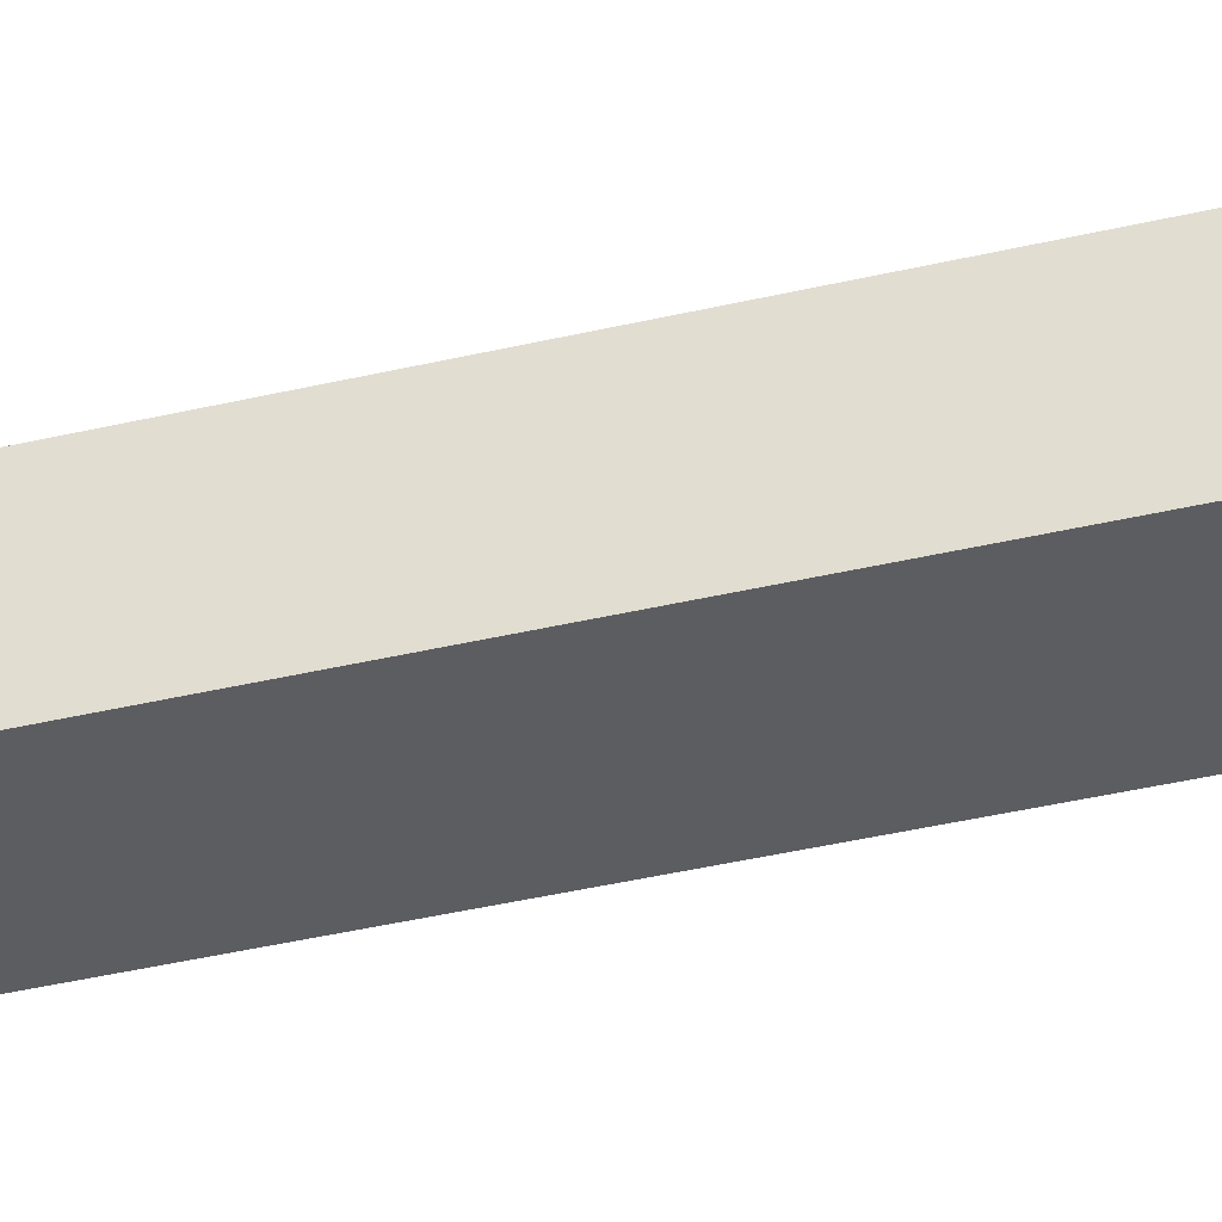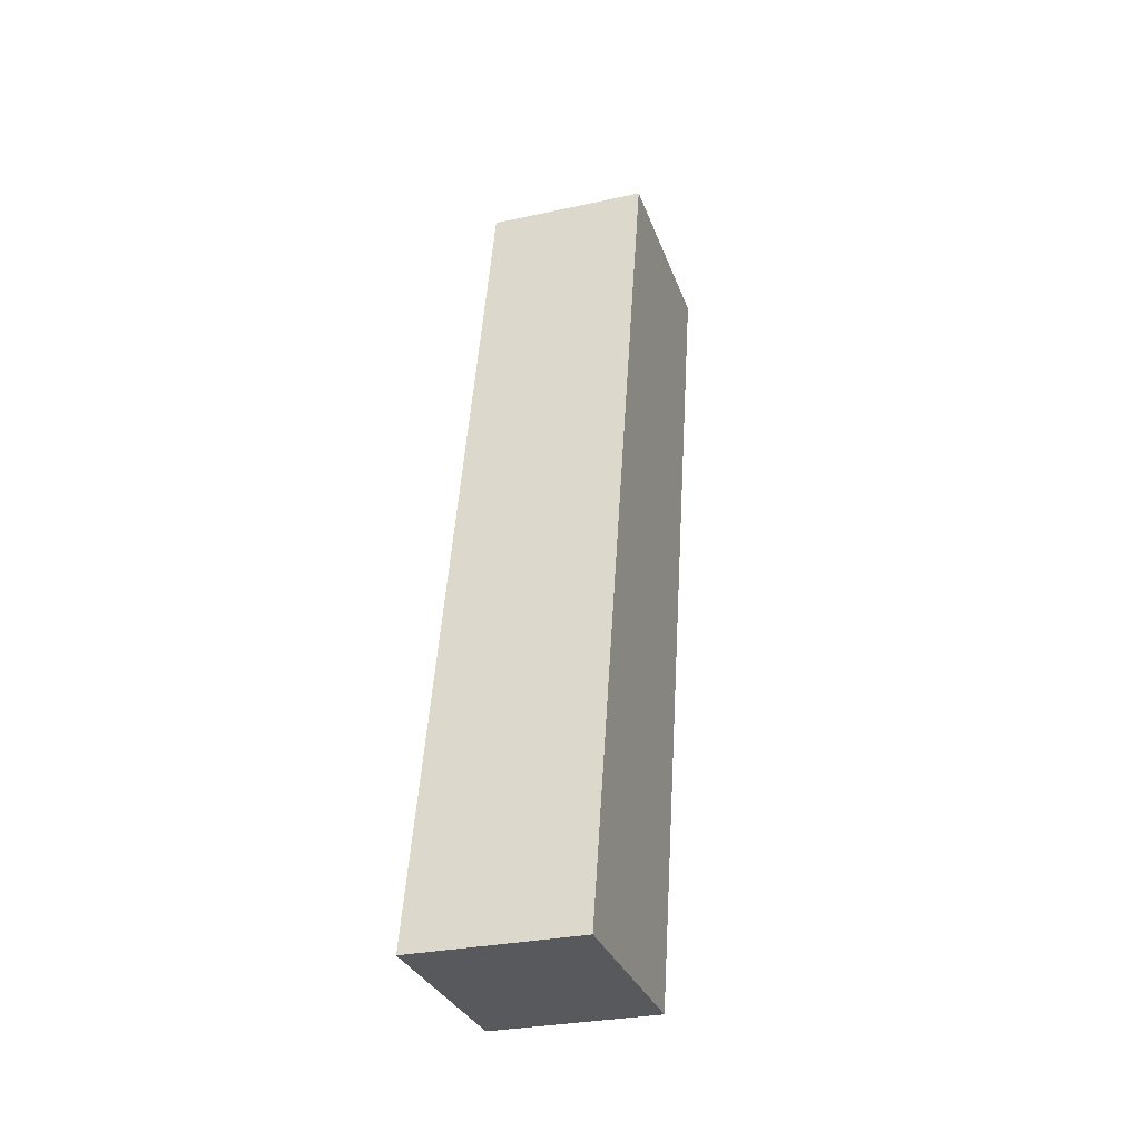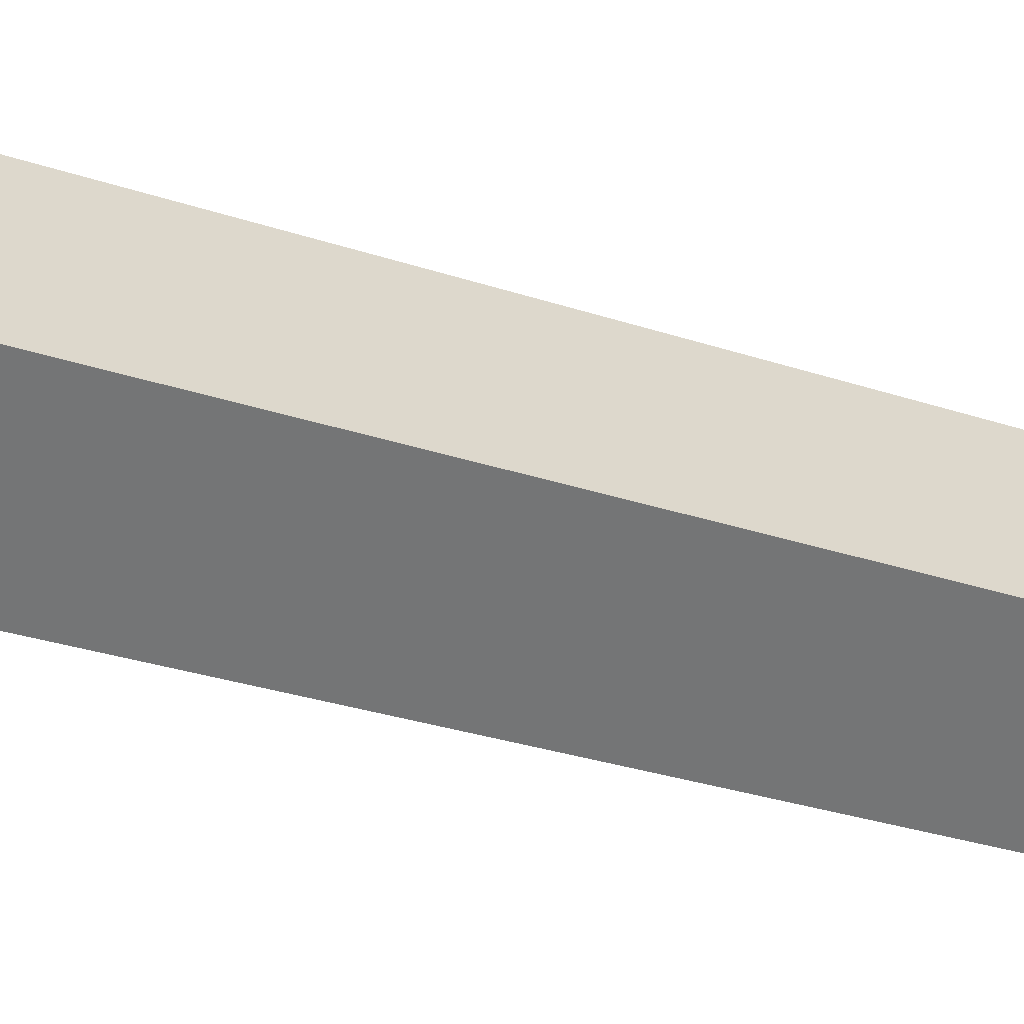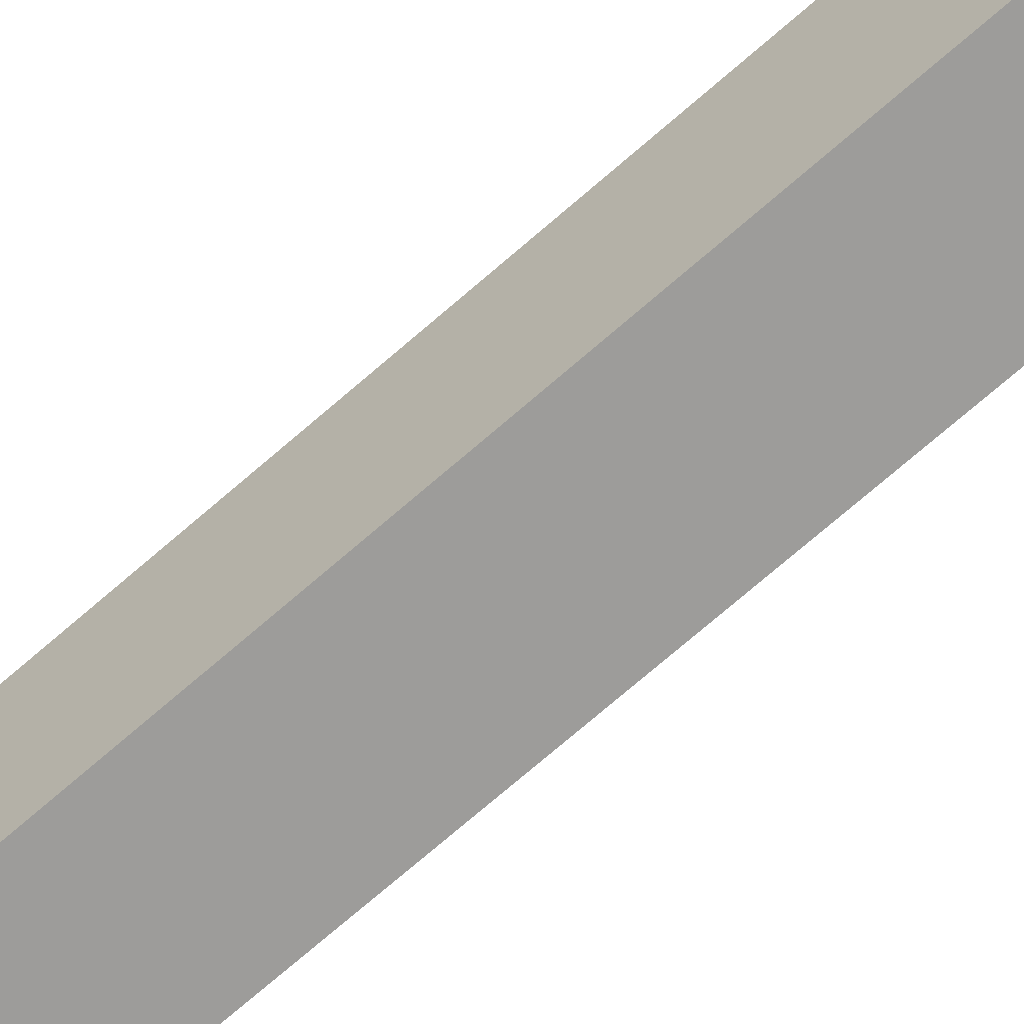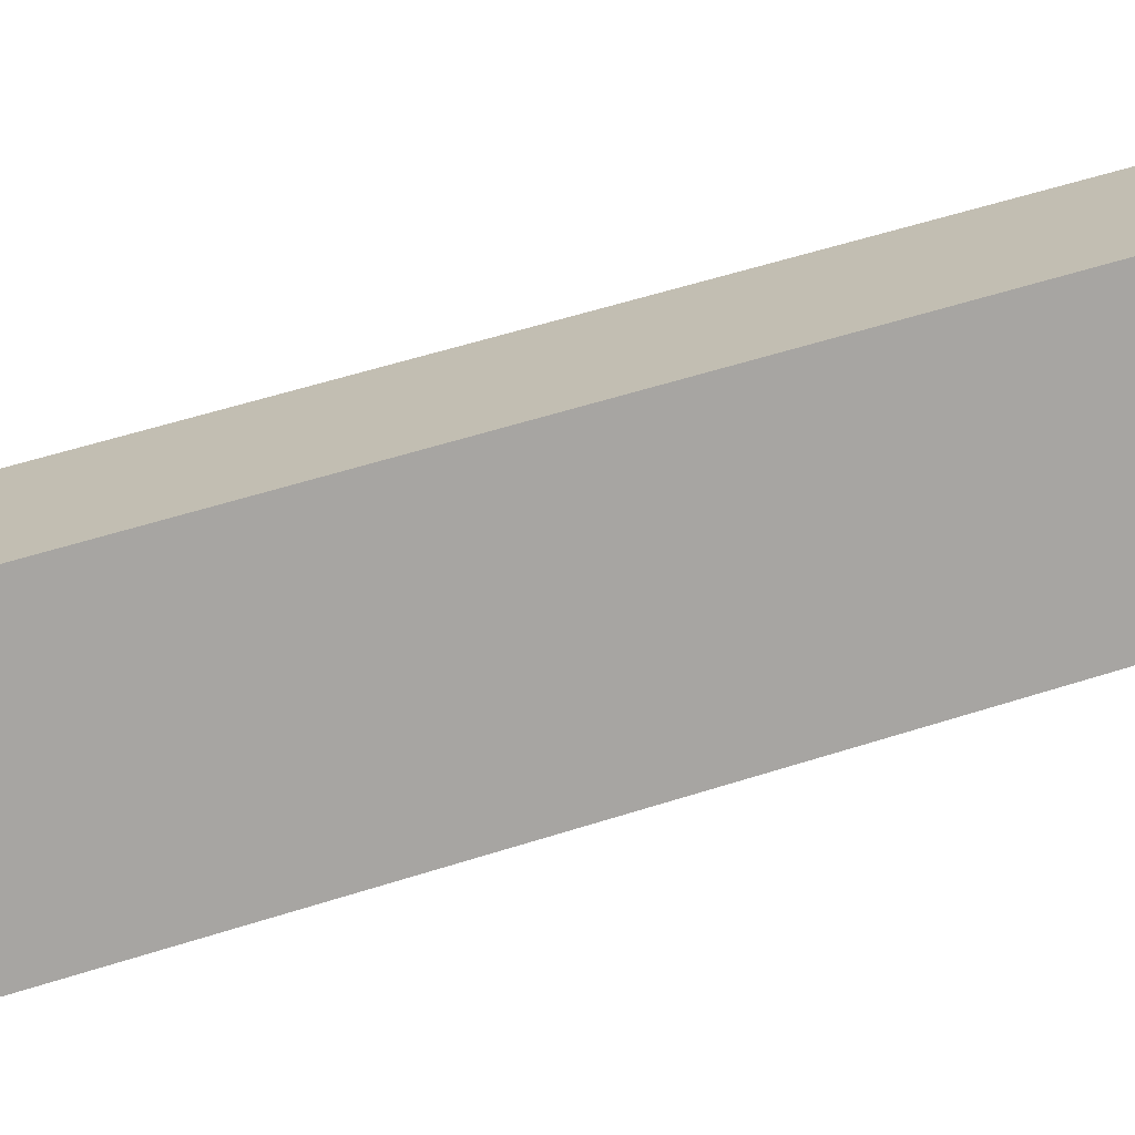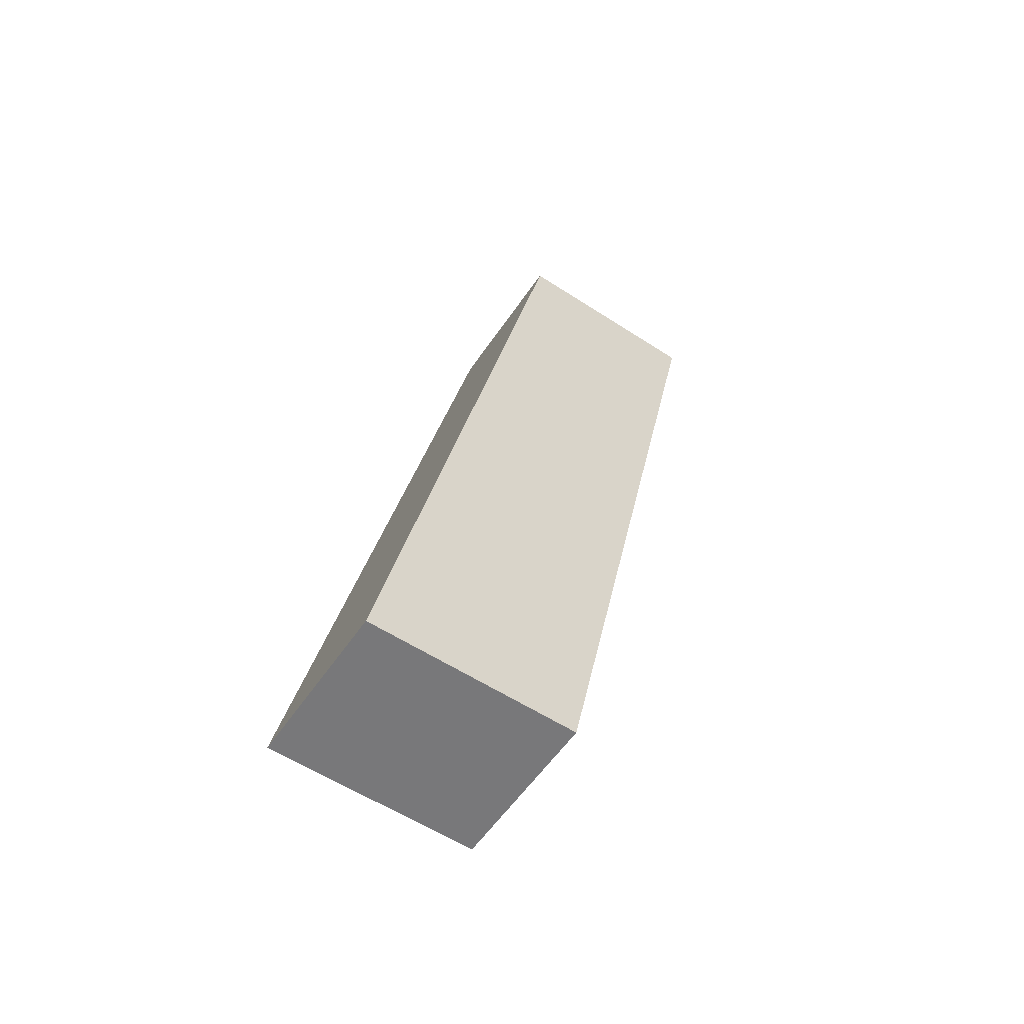
<metadata>
{"format":"obj","ext":"obj","renderer":"f3d","projection":"perspective","resolution":1024,"background":"white","views":[{"elev":52.8,"azim":85.6,"up":"+Z"},{"elev":-30.1,"azim":-162.5,"up":"+Y"},{"elev":-60.5,"azim":67.8,"up":"+Z"},{"elev":-62.5,"azim":128.5,"up":"+Z"},{"elev":15.8,"azim":75.4,"up":"+Z"},{"elev":-57.6,"azim":-124.0,"up":"+Y"}]}
</metadata>
<code>
o Mag
v -0.009554 -0.1061 -0.04979
v -0.009554 -0.000649 -0.02772
v -0.009554 -0.1061 -0.07459
v -0.009554 -0.000649 -0.05252
v 0.009554 -0.1061 -0.04979
v 0.009554 -0.000649 -0.02772
v 0.009554 -0.1061 -0.07459
v 0.009554 -0.000649 -0.05252
f 1 2 4 3
f 3 4 8 7
f 7 8 6 5
f 5 6 2 1
f 3 7 5 1
f 8 4 2 6

</code>
